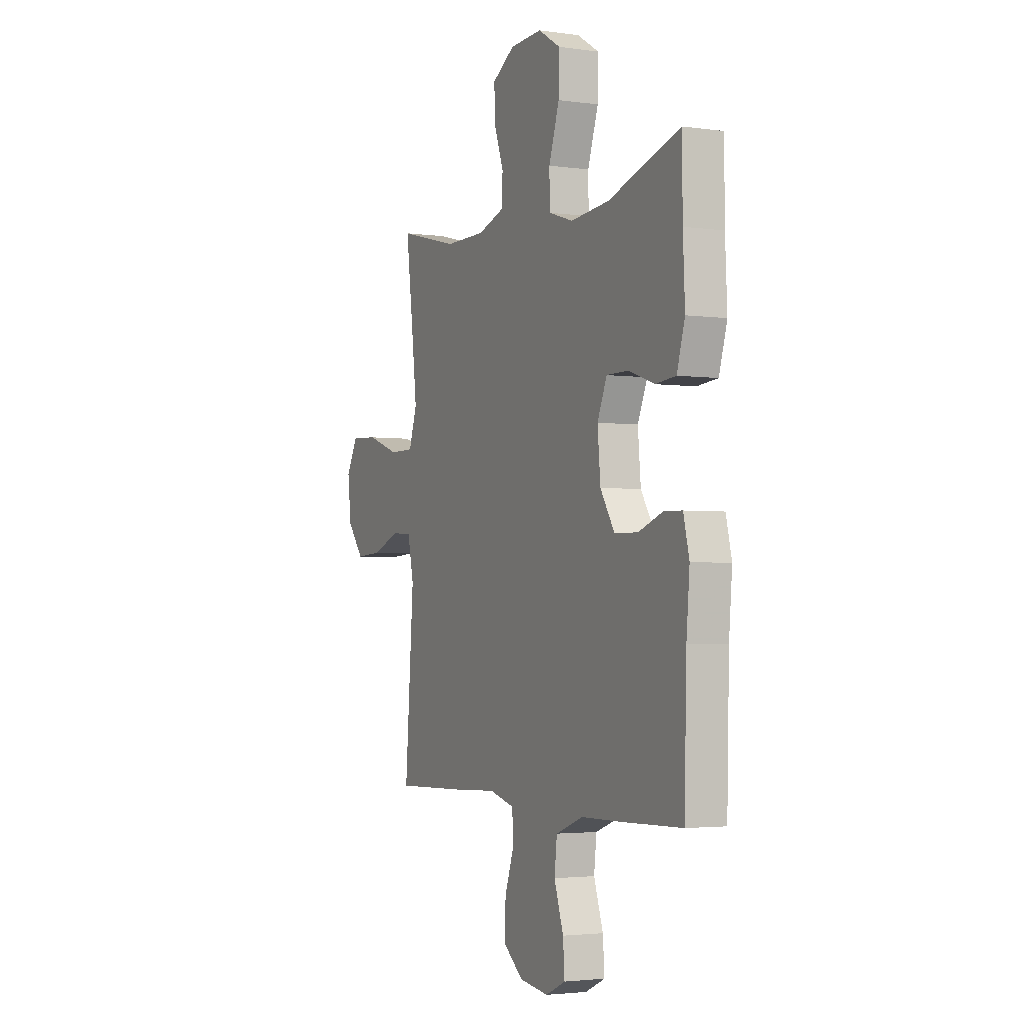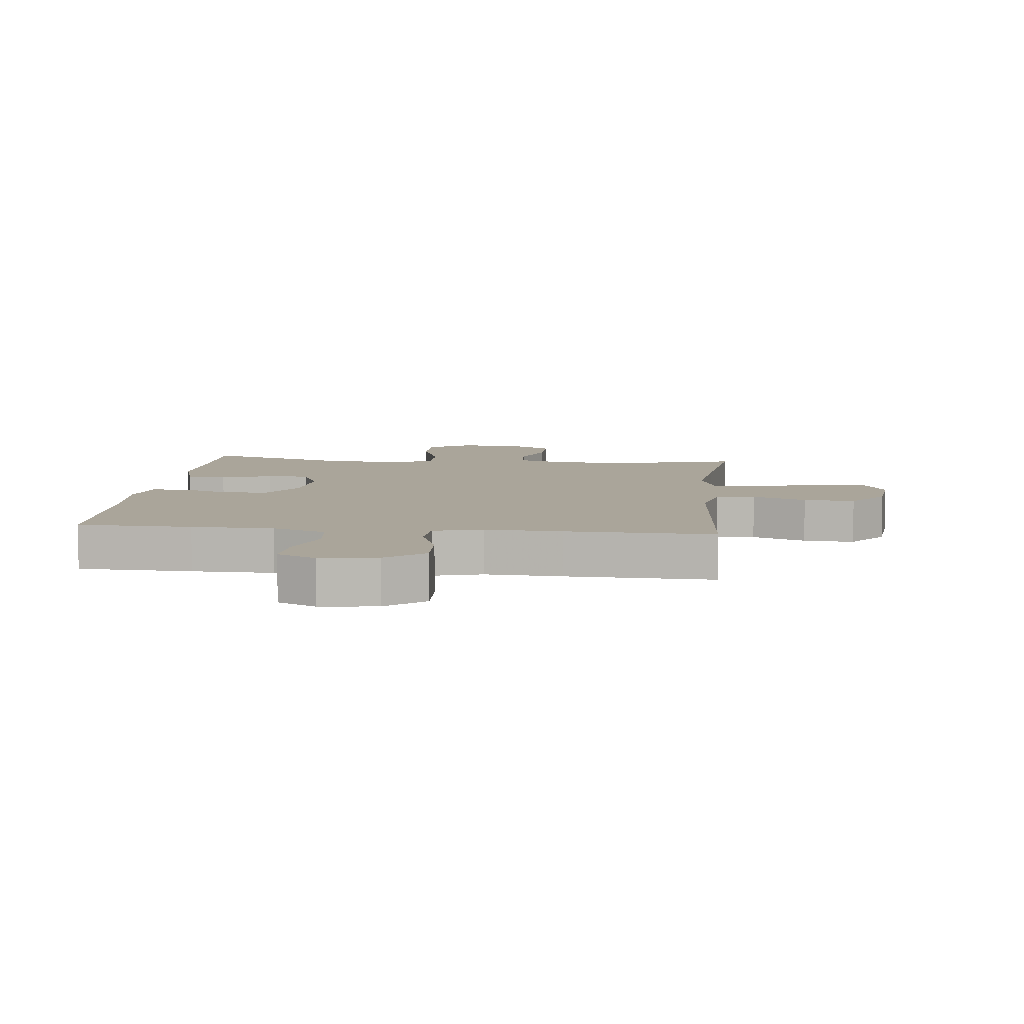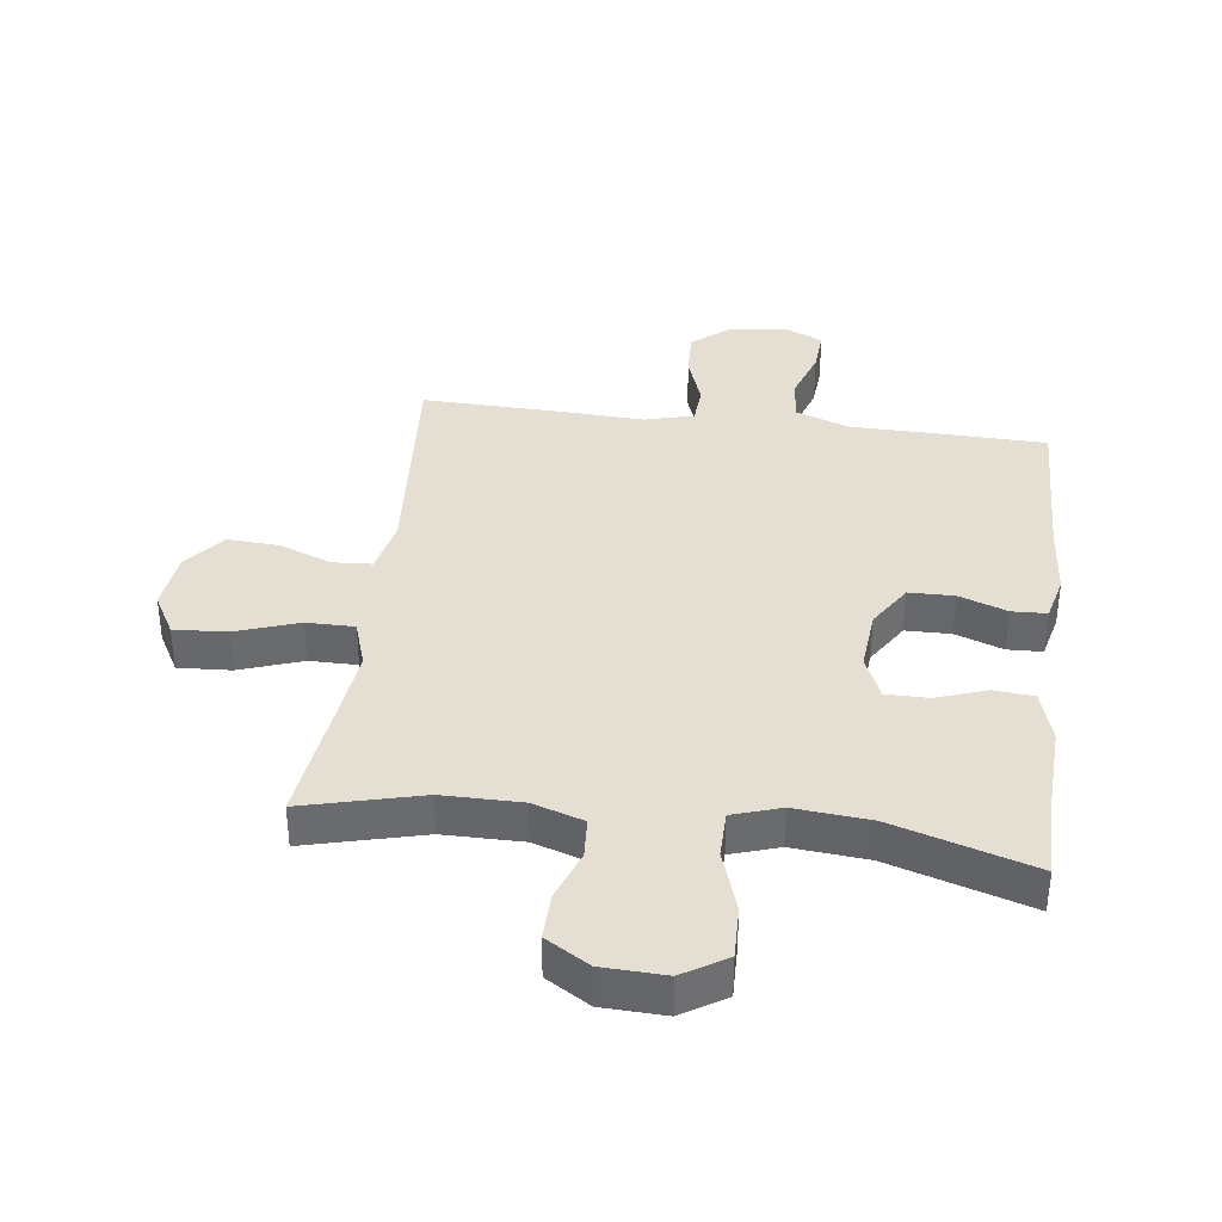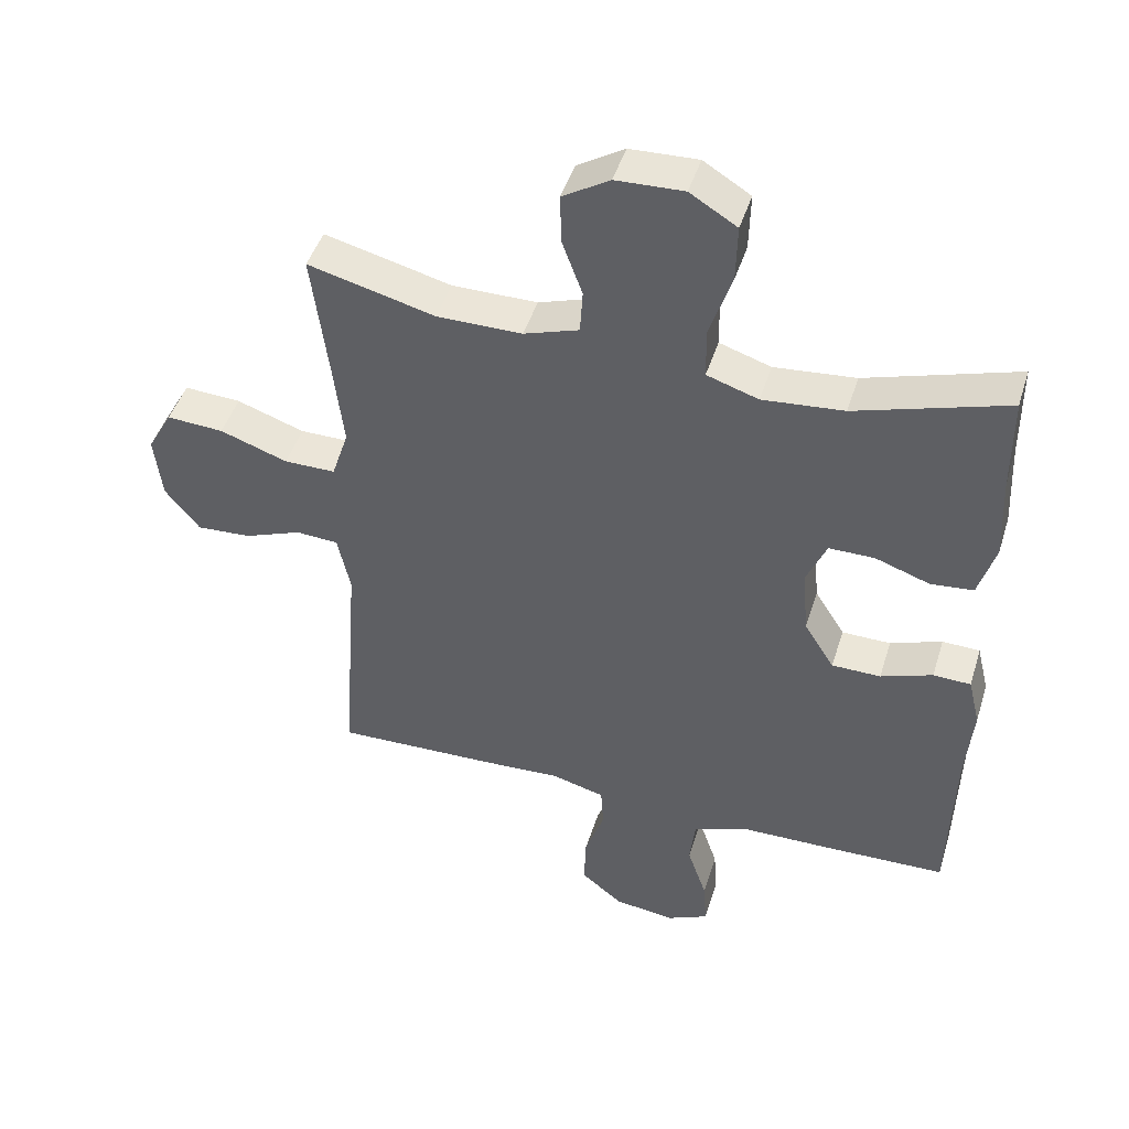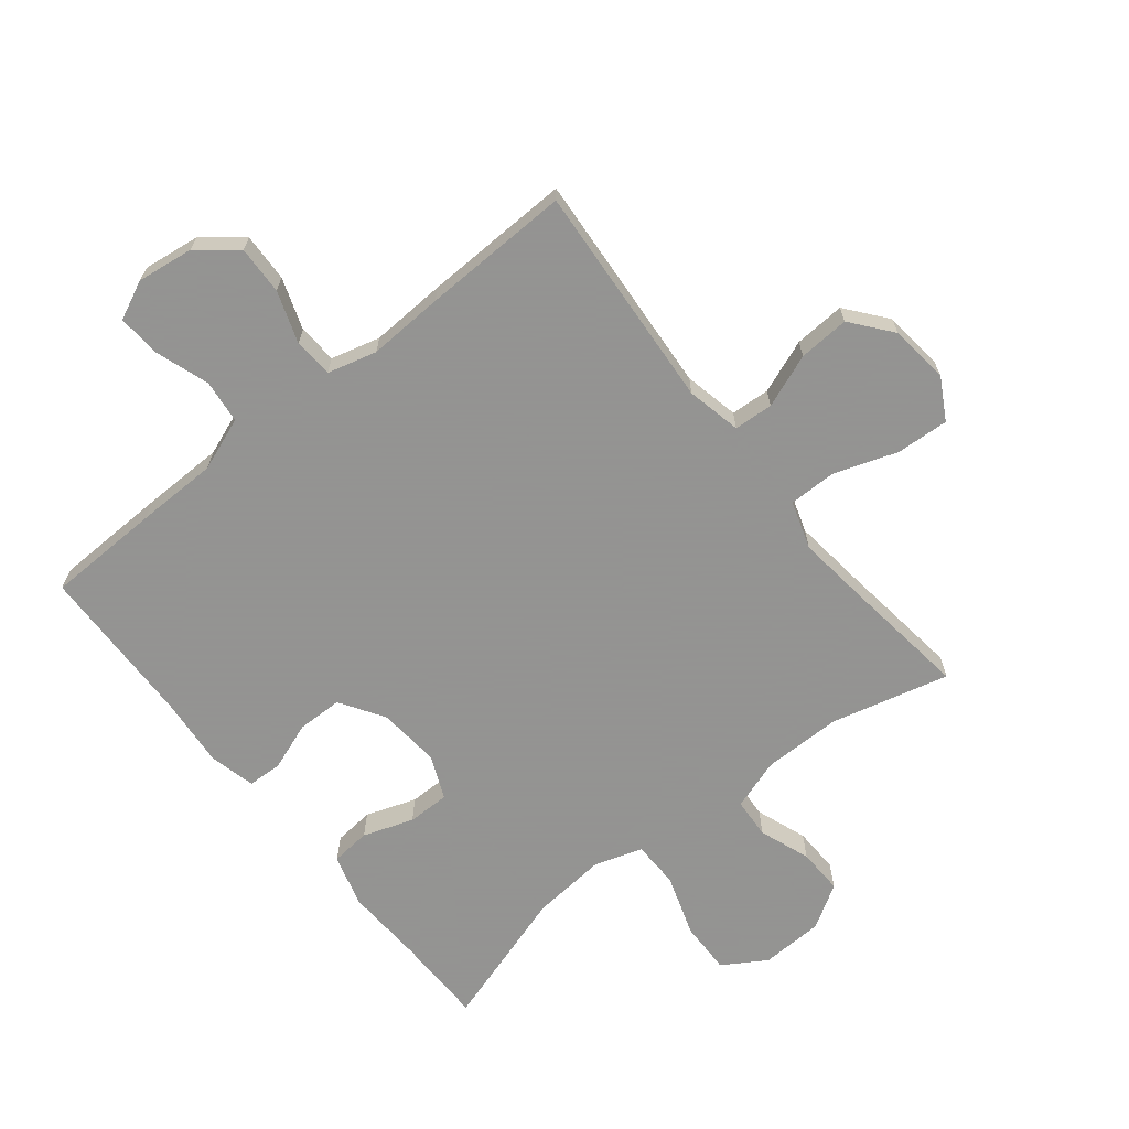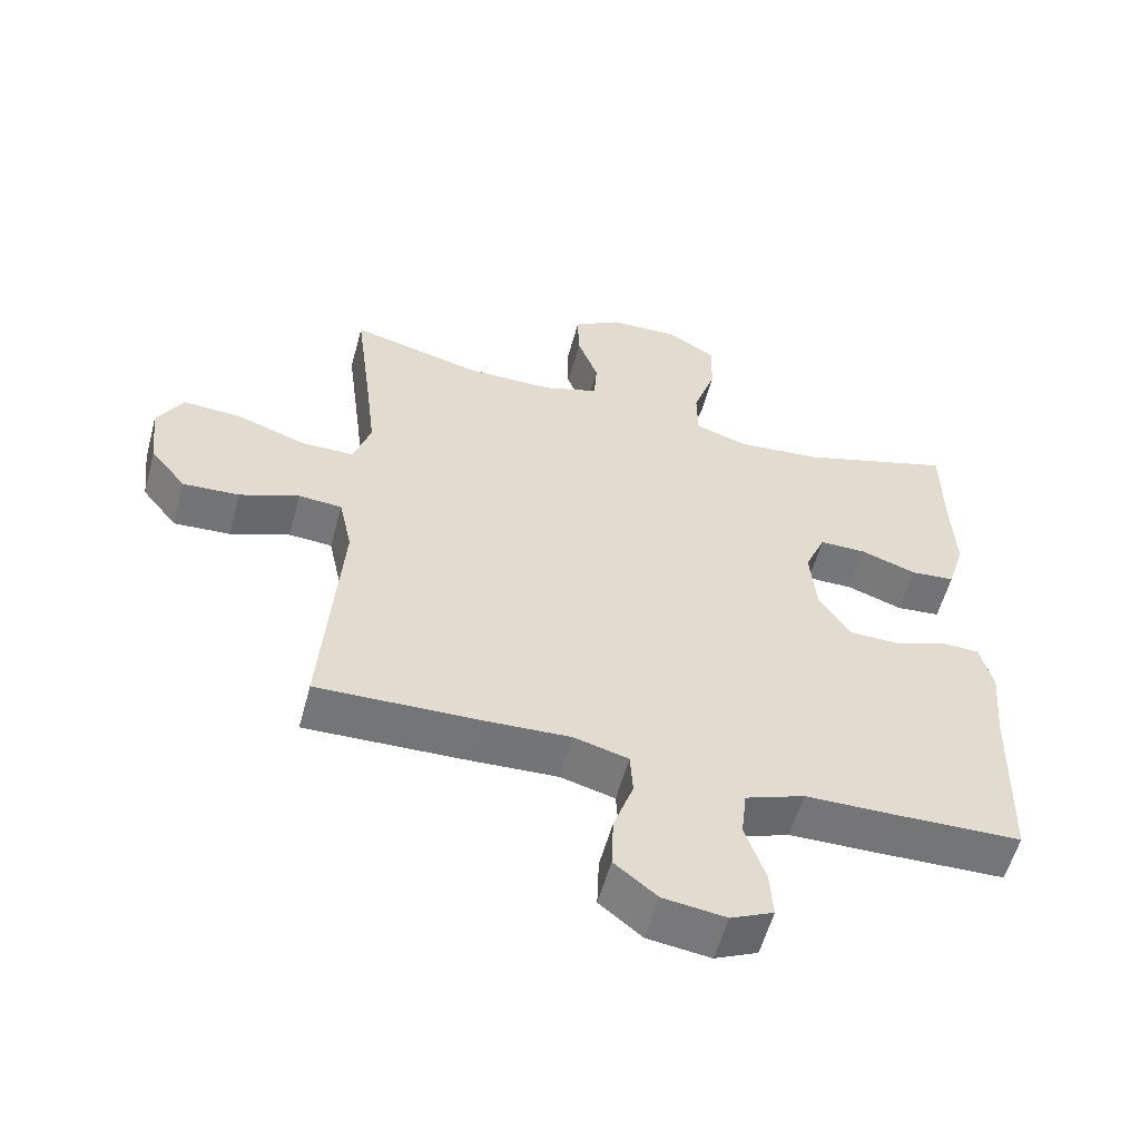
<metadata>
{"format":"obj","ext":"obj","renderer":"f3d","projection":"perspective","resolution":1024,"background":"white","views":[{"elev":-2.9,"azim":64.3,"up":"+Z"},{"elev":7.7,"azim":-174.0,"up":"+Y"},{"elev":37.1,"azim":7.2,"up":"+Y"},{"elev":45.7,"azim":17.0,"up":"+Z"},{"elev":-66.9,"azim":-141.3,"up":"+Y"},{"elev":-56.7,"azim":-15.1,"up":"+Z"}]}
</metadata>
<code>
v -0.5 0.07 0.5
v -0.311 0.07 0.452
v -0.184 0.07 0.452
v -0.102 0.07 0.479
v -0.098 0.07 0.544
v -0.128 0.07 0.626
v -0.13 0.07 0.7
v -0.06 0.07 0.743
v 0.041 0.07 0.747
v 0.111 0.07 0.704
v 0.109 0.07 0.619
v 0.076 0.07 0.52
v 0.077 0.07 0.444
v 0.154 0.07 0.419
v 0.275 0.07 0.43
v 0.5 0.07 0.5
v 0.501 0.07 0.355
v 0.507 0.07 0.227
v 0.482 0.07 0.143
v 0.418 0.07 0.137
v 0.337 0.07 0.165
v 0.269 0.07 0.165
v 0.239 0.07 0.095
v 0.248 0.07 -0.005
v 0.293 0.07 -0.076
v 0.366 0.07 -0.077
v 0.443 0.07 -0.049
v 0.499 0.07 -0.051
v 0.517 0.07 -0.125
v 0.507 0.07 -0.24
v 0.5 0.07 -0.5
v 0.317 0.07 -0.505
v 0.186 0.07 -0.507
v 0.1 0.07 -0.539
v 0.092 0.07 -0.609
v 0.121 0.07 -0.695
v 0.126 0.07 -0.765
v 0.064 0.07 -0.794
v -0.027 0.07 -0.782
v -0.089 0.07 -0.732
v -0.086 0.07 -0.654
v -0.057 0.07 -0.571
v -0.061 0.07 -0.508
v -0.14 0.07 -0.487
v -0.262 0.07 -0.493
v -0.5 0.07 -0.5
v -0.473 0.07 -0.136
v -0.492 0.07 -0.048
v -0.555 0.07 -0.044
v -0.641 0.07 -0.077
v -0.723 0.07 -0.082
v -0.775 0.07 -0.017
v -0.786 0.07 0.079
v -0.749 0.07 0.145
v -0.664 0.07 0.14
v -0.563 0.07 0.105
v -0.486 0.07 0.105
v -0.461 0.07 0.182
v -0.475 0.07 0.303
v -0.5 0 0.5
v -0.311 0 0.452
v -0.184 0 0.452
v -0.102 0 0.479
v -0.098 0 0.544
v -0.128 0 0.626
v -0.13 0 0.7
v -0.06 0 0.743
v 0.041 0 0.747
v 0.111 0 0.704
v 0.109 0 0.619
v 0.076 0 0.52
v 0.077 0 0.444
v 0.154 0 0.419
v 0.275 0 0.43
v 0.5 0 0.5
v 0.501 0 0.355
v 0.507 0 0.227
v 0.482 0 0.143
v 0.418 0 0.137
v 0.337 0 0.165
v 0.269 0 0.165
v 0.239 0 0.095
v 0.248 0 -0.005
v 0.293 0 -0.076
v 0.366 0 -0.077
v 0.443 0 -0.049
v 0.499 0 -0.051
v 0.517 0 -0.125
v 0.507 0 -0.24
v 0.5 0 -0.5
v 0.317 0 -0.505
v 0.186 0 -0.507
v 0.1 0 -0.539
v 0.092 0 -0.609
v 0.121 0 -0.695
v 0.126 0 -0.765
v 0.064 0 -0.794
v -0.027 0 -0.782
v -0.089 0 -0.732
v -0.086 0 -0.654
v -0.057 0 -0.571
v -0.061 0 -0.508
v -0.14 0 -0.487
v -0.262 0 -0.493
v -0.5 0 -0.5
v -0.473 0 -0.136
v -0.492 0 -0.048
v -0.555 0 -0.044
v -0.641 0 -0.077
v -0.723 0 -0.082
v -0.775 0 -0.017
v -0.786 0 0.079
v -0.749 0 0.145
v -0.664 0 0.14
v -0.563 0 0.105
v -0.486 0 0.105
v -0.461 0 0.182
v -0.475 0 0.303
f 53 54 55 56
f 53 56 57
f 52 53 57
f 49 50 51 52
f 48 49 52 57
f 47 48 57 58
f 44 45 46 47
f 43 44 47 58
f 39 40 41 42
f 39 42 43
f 38 39 43
f 35 36 37 38
f 34 35 38 43
f 33 34 43 58
f 30 31 32 33
f 26 27 28 29
f 25 26 29 30
f 18 19 20 21
f 17 18 21 22
f 15 16 17 22
f 14 15 22 23
f 9 10 11 12
f 9 12 13
f 8 9 13
f 5 6 7 8
f 4 5 8 13
f 3 4 13 14
f 59 1 2
f 25 30 33 58
f 24 25 58 59
f 14 23 24 59
f 2 3 14 59
f 115 114 113 112
f 116 115 112
f 116 112 111
f 111 110 109 108
f 116 111 108 107
f 117 116 107 106
f 106 105 104 103
f 117 106 103 102
f 101 100 99 98
f 102 101 98
f 102 98 97
f 97 96 95 94
f 102 97 94 93
f 117 102 93 92
f 92 91 90 89
f 88 87 86 85
f 89 88 85 84
f 80 79 78 77
f 81 80 77 76
f 81 76 75 74
f 82 81 74 73
f 71 70 69 68
f 72 71 68
f 72 68 67
f 67 66 65 64
f 72 67 64 63
f 73 72 63 62
f 61 60 118
f 117 92 89 84
f 118 117 84 83
f 118 83 82 73
f 118 73 62 61
f 1 60 61 2
f 2 61 62 3
f 3 62 63 4
f 4 63 64 5
f 5 64 65 6
f 6 65 66 7
f 7 66 67 8
f 8 67 68 9
f 9 68 69 10
f 10 69 70 11
f 11 70 71 12
f 12 71 72 13
f 13 72 73 14
f 14 73 74 15
f 15 74 75 16
f 16 75 76 17
f 17 76 77 18
f 18 77 78 19
f 19 78 79 20
f 20 79 80 21
f 21 80 81 22
f 22 81 82 23
f 23 82 83 24
f 24 83 84 25
f 25 84 85 26
f 26 85 86 27
f 27 86 87 28
f 28 87 88 29
f 29 88 89 30
f 30 89 90 31
f 31 90 91 32
f 32 91 92 33
f 33 92 93 34
f 34 93 94 35
f 35 94 95 36
f 36 95 96 37
f 37 96 97 38
f 38 97 98 39
f 39 98 99 40
f 40 99 100 41
f 41 100 101 42
f 42 101 102 43
f 43 102 103 44
f 44 103 104 45
f 45 104 105 46
f 46 105 106 47
f 47 106 107 48
f 48 107 108 49
f 49 108 109 50
f 50 109 110 51
f 51 110 111 52
f 52 111 112 53
f 53 112 113 54
f 54 113 114 55
f 55 114 115 56
f 56 115 116 57
f 57 116 117 58
f 58 117 118 59
f 59 118 60 1

</code>
